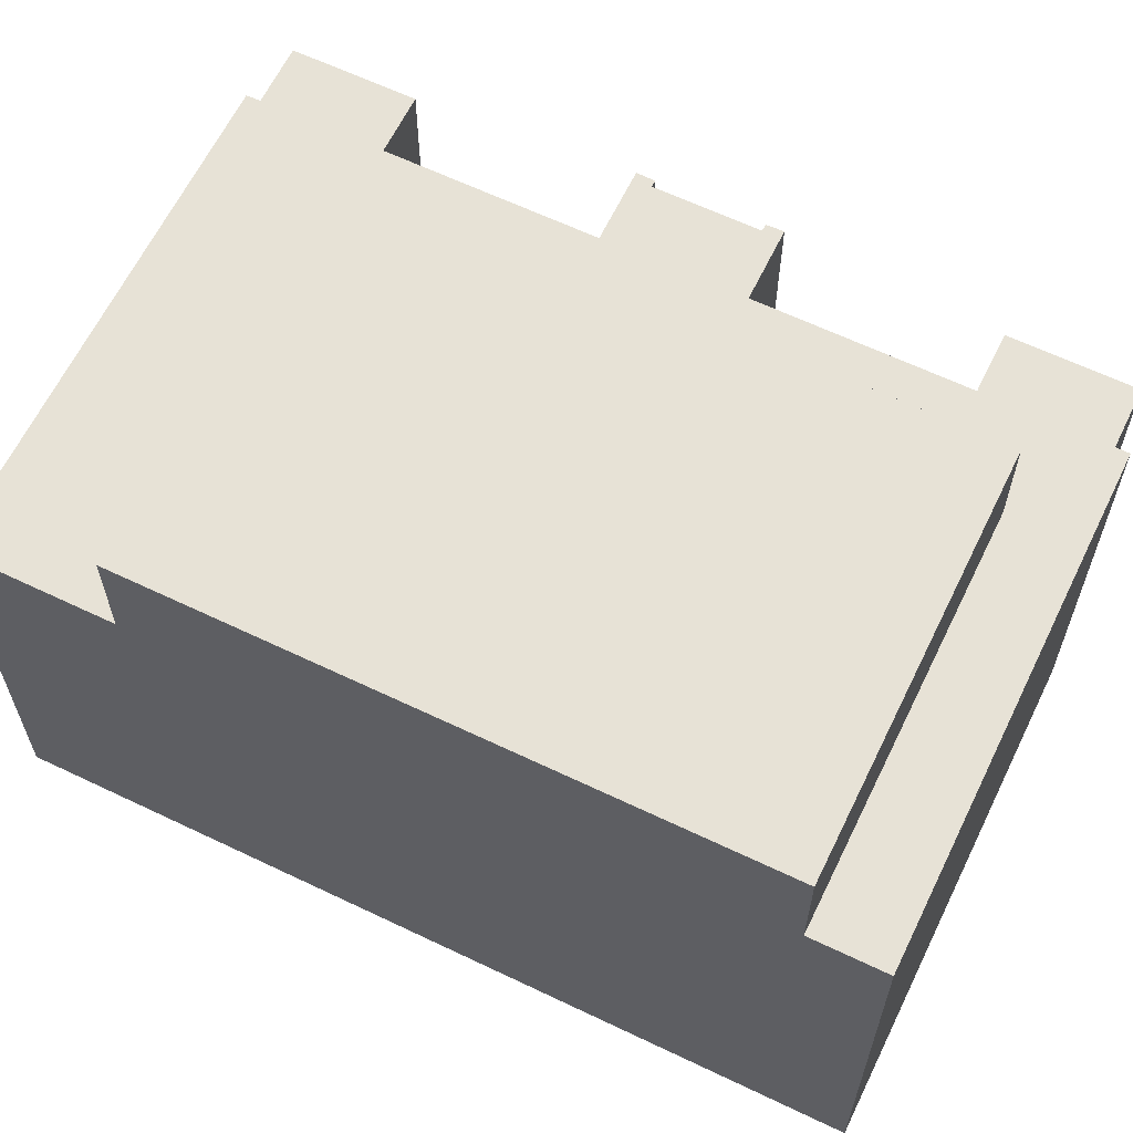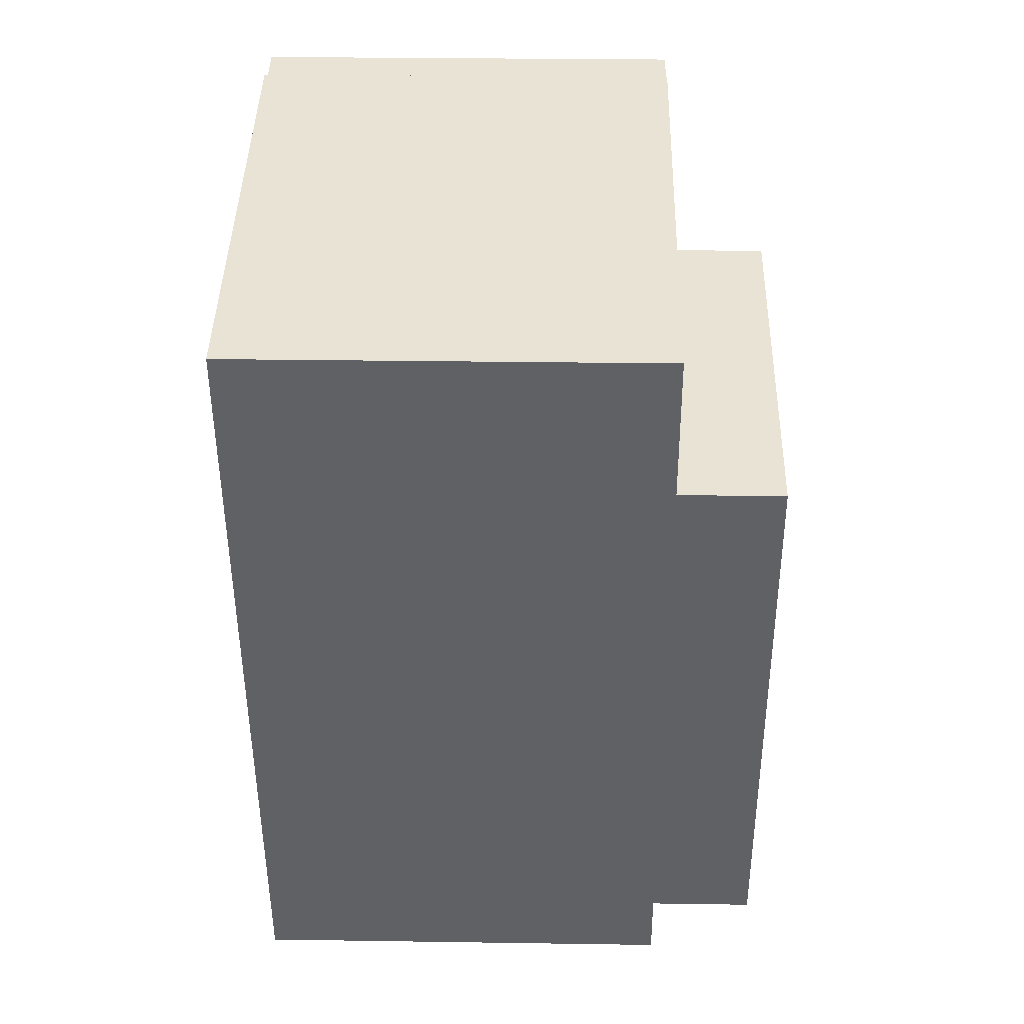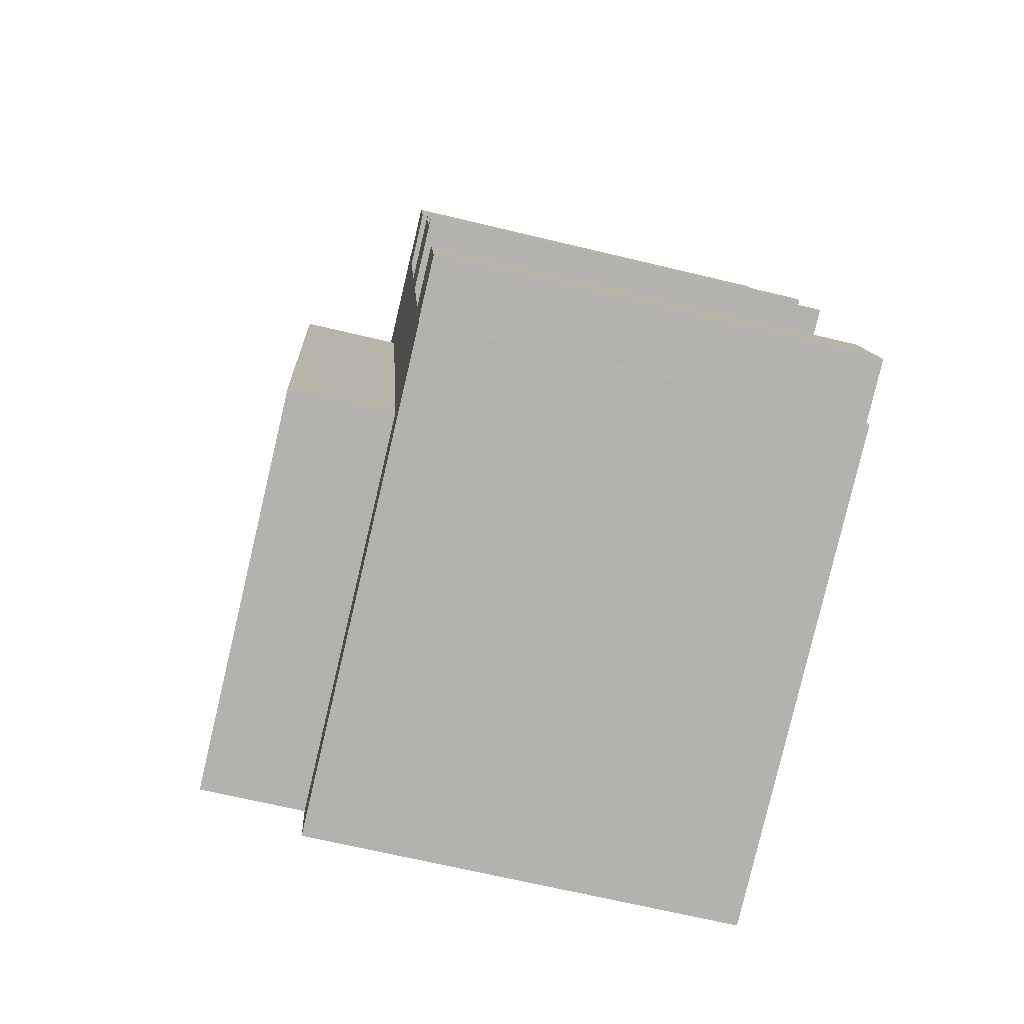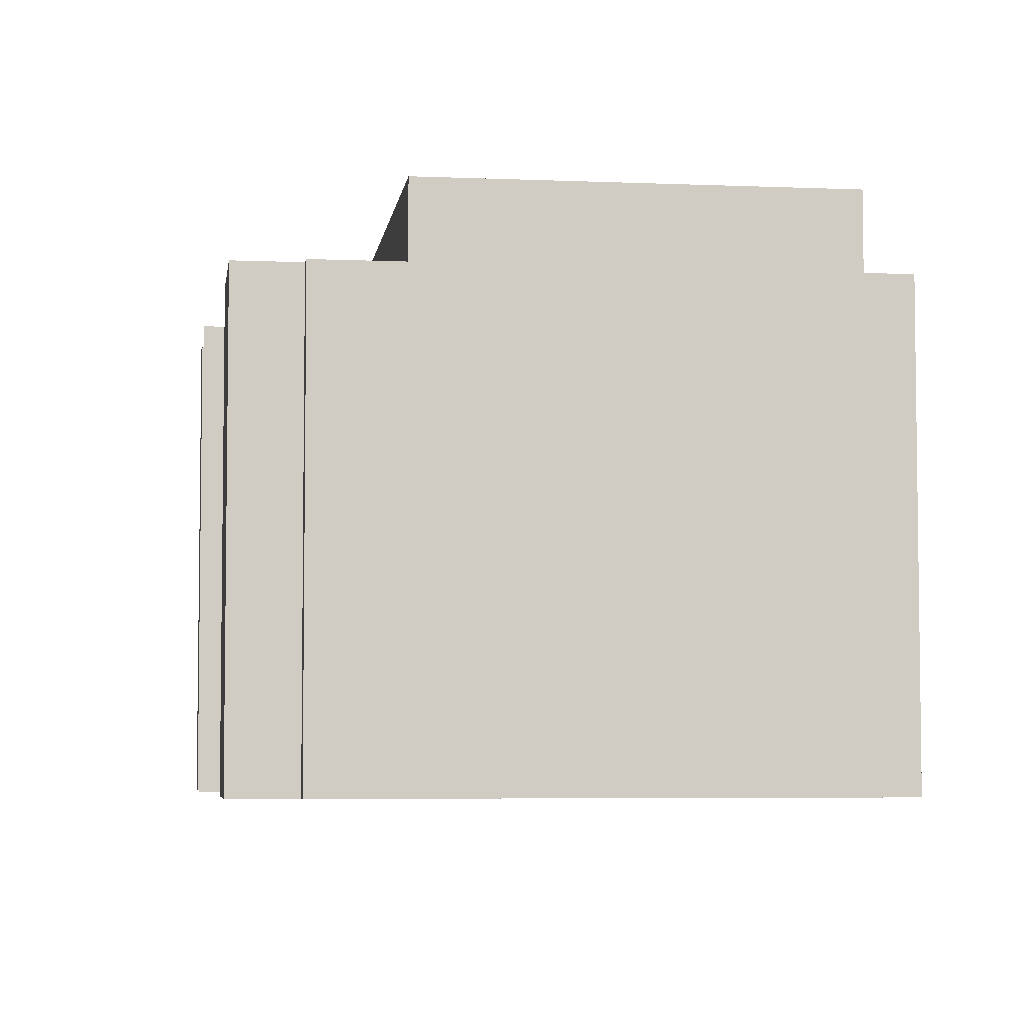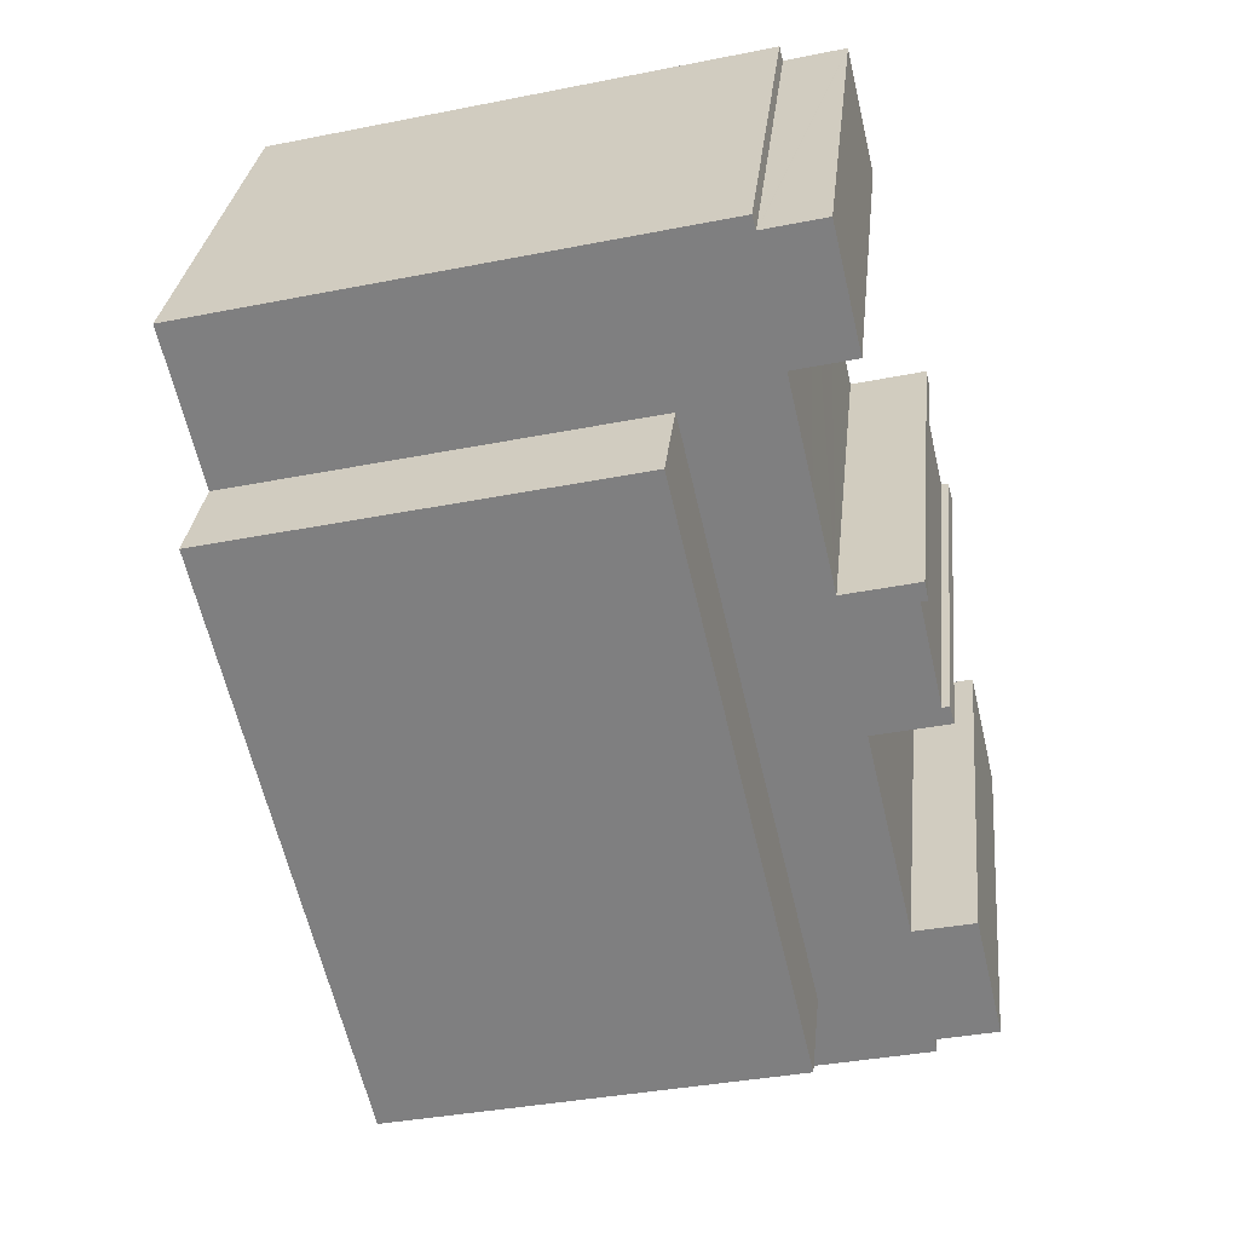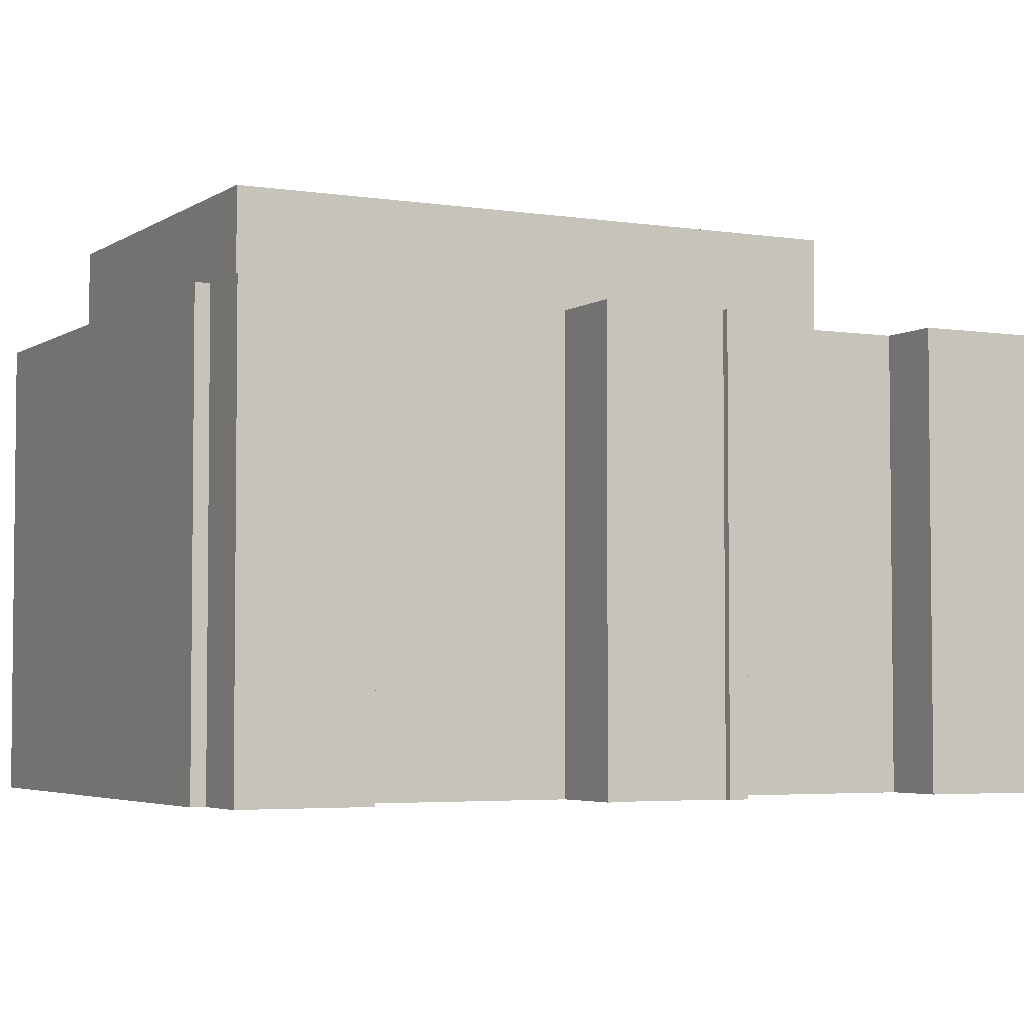
<metadata>
{"format":"obj","ext":"obj","renderer":"f3d","projection":"perspective","resolution":1024,"background":"white","views":[{"elev":63.1,"azim":129.0,"up":"+Y"},{"elev":28.0,"azim":91.3,"up":"+Z"},{"elev":-66.6,"azim":-103.6,"up":"+Z"},{"elev":-5.2,"azim":5.5,"up":"+Y"},{"elev":29.4,"azim":-174.2,"up":"+Z"},{"elev":-4.0,"azim":-104.3,"up":"+Y"}]}
</metadata>
<code>
v  13.42 12.75 -1.647
v  7.278 12.75 14.55
v  16.69 12.75 12.36
v  4.009 12.75 0.549
v  4.009 -3.362e-17 0.549
v  7.278 -8.912e-16 14.55
v  16.69 -7.567e-16 12.36
v  13.42 1.009e-16 -1.647
v  3.606 10.25 -1.176
v  1.349 10.25 -0.65
v  1.419 10.25 -0.333
v  1.584 10.25 8.204
v  3.224 10.25 7.399
v  1.473 10.25 7.808
v  2.254 10.25 11.08
v  2.318 10.25 10.61
v  2.16 10.25 10.65
v  4.386 10.25 18.71
v  5.119 10.25 15.53
v  3.713 10.25 15.86
v  5.138 10.25 15.53
v  7.278 10.25 14.55
v  16.69 10.25 12.36
v  5.802 10.25 18.37
v  17.54 10.25 15.97
v  5.782 10.25 18.38
v  8.123 10.25 18.17
v  5.887 10.25 18.69
v  0.671 10.25 2.858
v  0 10.25 6.279e-16
v  4.009 10.25 0.549
v  2.088 10.25 2.532
v  3.999 10.25 10.67
v  1.75 10.25 8.176
v  3.986 10.25 10.67
v  4.553 10.25 13.02
v  13.02 10.25 -3.371
v  13.42 10.25 -1.647
v  5.138 -9.509e-16 15.53
v  5.119 -9.511e-16 15.53
v  3.713 -9.713e-16 15.86
v  13.02 2.064e-16 -3.371
v  3.606 7.201e-17 -1.176
v  1.349 3.98e-17 -0.65
v  1.419 2.039e-17 -0.333
v  0 0 0
v  3.224 -4.531e-16 7.399
v  1.473 -4.781e-16 7.808
v  2.318 -6.497e-16 10.61
v  2.16 -6.52e-16 10.65
v  4.386 -1.145e-15 18.71
v  5.802 -1.125e-15 18.37
v  5.887 -1.145e-15 18.69
v  0.671 -1.75e-16 2.858
v  2.088 -1.55e-16 2.532
v  1.584 -5.023e-16 8.204
v  1.75 -5.006e-16 8.176
v  2.254 -6.784e-16 11.08
v  4.553 -7.974e-16 13.02
v  3.999 -6.531e-16 10.67
v  5.782 -1.125e-15 18.38
v  17.54 -9.782e-16 15.97
v  8.123 -1.113e-15 18.17
v  3.986 -6.533e-16 10.67
g defaultobject
f 1 2 3
f 2 1 4
f 5 2 4
f 2 5 6
f 6 3 2
f 3 6 7
f 7 1 3
f 1 7 8
f 8 4 1
f 4 8 5
f 8 6 5
f 6 8 7
f 9 10 11
f 12 13 14
f 15 16 17
f 18 19 20
f 19 18 21
f 21 18 22
f 22 18 23
f 23 18 24
f 23 24 25
f 24 18 26
f 25 24 27
f 27 24 28
f 29 11 30
f 11 29 9
f 9 29 31
f 31 29 32
f 31 32 22
f 22 32 13
f 22 13 33
f 33 13 34
f 34 13 12
f 33 34 16
f 33 16 35
f 35 16 15
f 22 33 36
f 22 36 21
f 31 37 9
f 37 31 38
f 39 19 21
f 19 39 40
f 40 20 19
f 20 40 41
f 7 22 23
f 22 7 6
f 42 9 37
f 9 42 10
f 10 42 43
f 10 43 44
f 45 30 11
f 30 45 46
f 47 14 13
f 14 47 48
f 49 17 16
f 17 49 50
f 41 18 20
f 18 41 51
f 52 28 24
f 28 52 53
f 44 11 10
f 11 44 45
f 46 29 30
f 29 46 54
f 55 13 32
f 13 55 47
f 48 12 14
f 12 48 56
f 57 16 34
f 16 57 49
f 50 15 17
f 15 50 58
f 36 39 21
f 39 36 33
f 39 33 59
f 59 33 60
f 51 26 18
f 26 51 24
f 24 51 52
f 52 51 61
f 53 27 28
f 27 53 25
f 25 53 62
f 62 53 63
f 5 38 31
f 38 5 8
f 54 32 29
f 32 54 55
f 56 34 12
f 34 56 57
f 58 35 15
f 35 58 33
f 33 58 60
f 60 58 64
f 62 23 25
f 23 62 7
f 6 31 22
f 31 6 5
f 8 37 38
f 37 8 42
f 63 53 52
f 50 64 58
f 64 50 49
f 64 49 57
f 64 57 60
f 48 57 56
f 46 55 54
f 55 46 5
f 5 46 8
f 8 46 45
f 8 45 44
f 8 44 43
f 8 43 42
f 41 61 51
f 61 41 52
f 52 41 63
f 63 41 62
f 62 41 40
f 62 40 39
f 62 39 6
f 6 39 59
f 6 59 5
f 5 59 60
f 5 60 47
f 47 60 57
f 47 57 48
f 5 47 55
f 7 62 6

</code>
